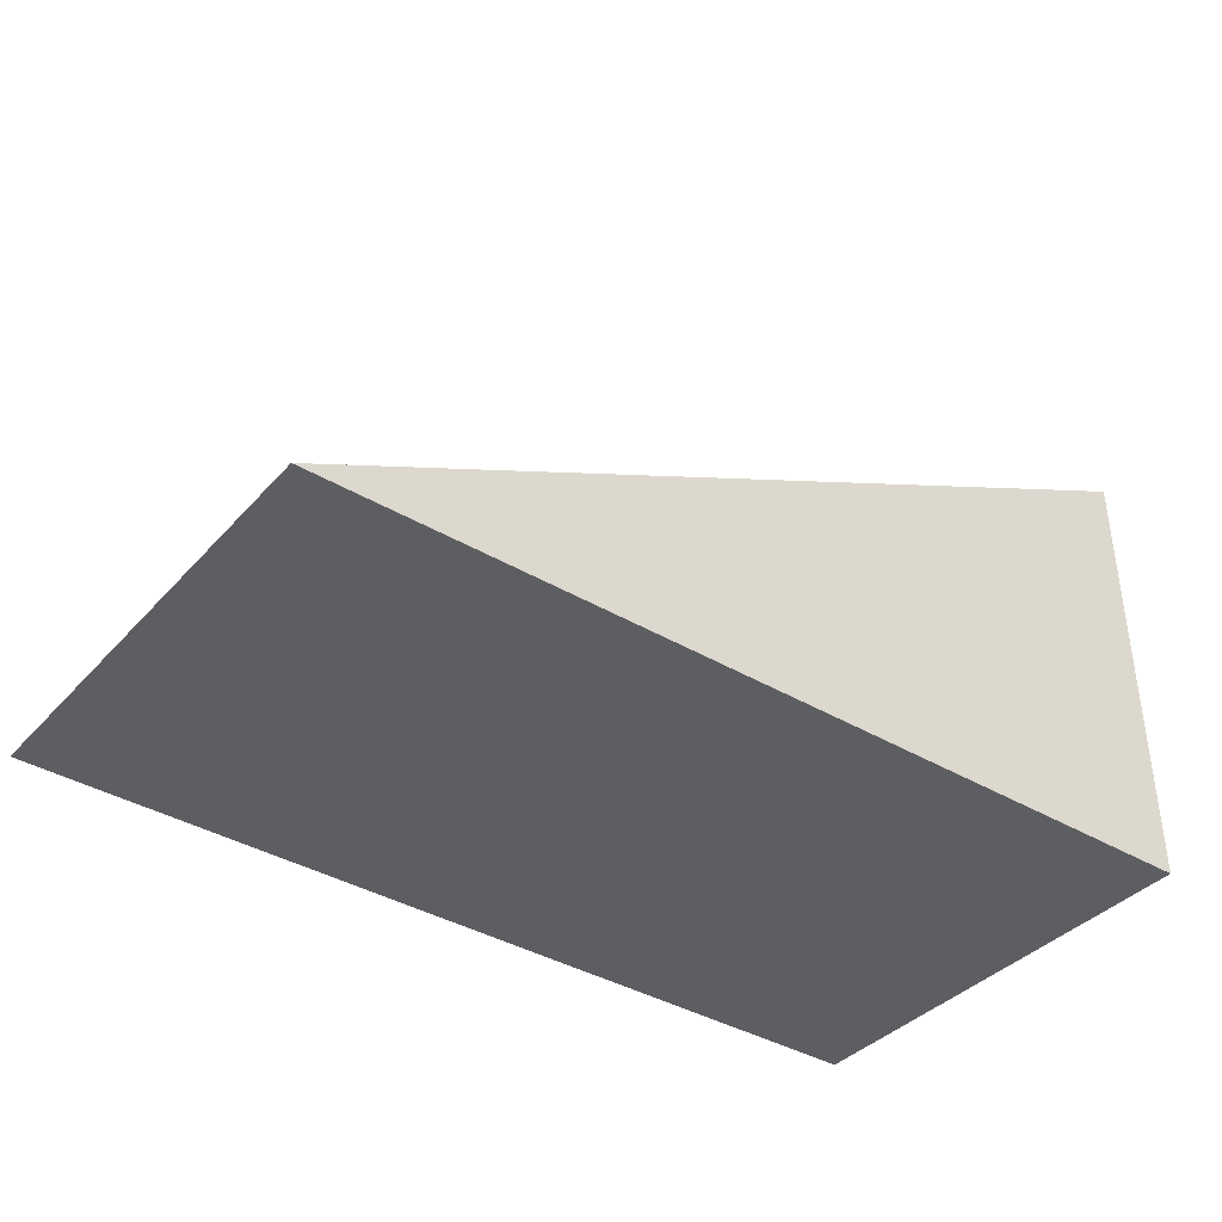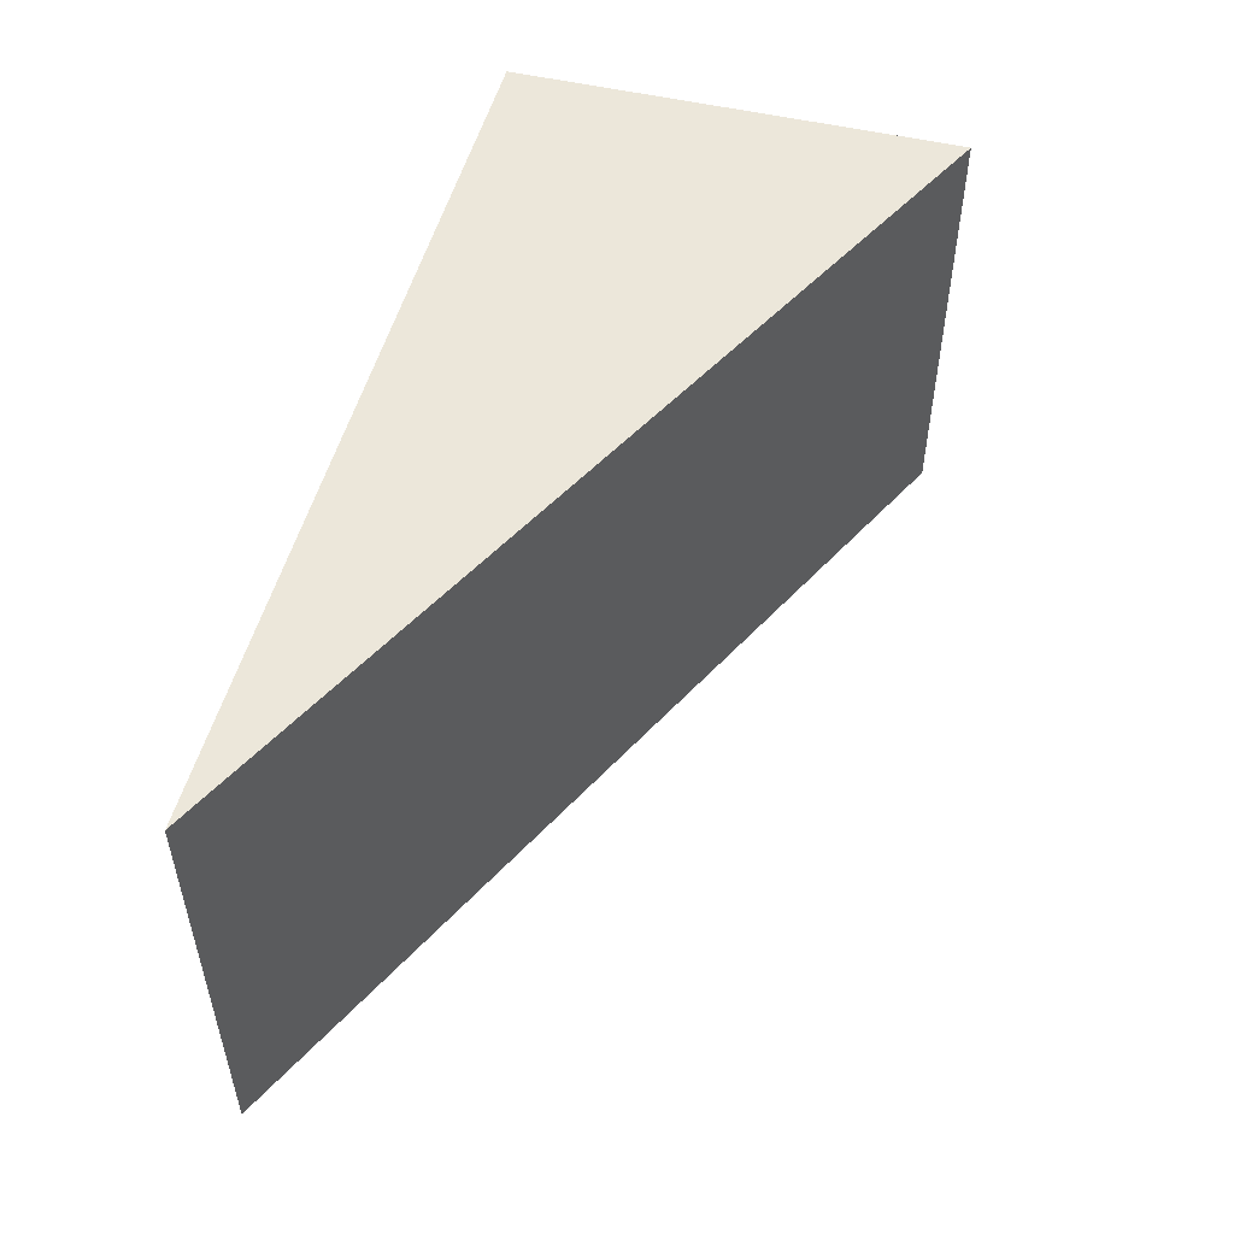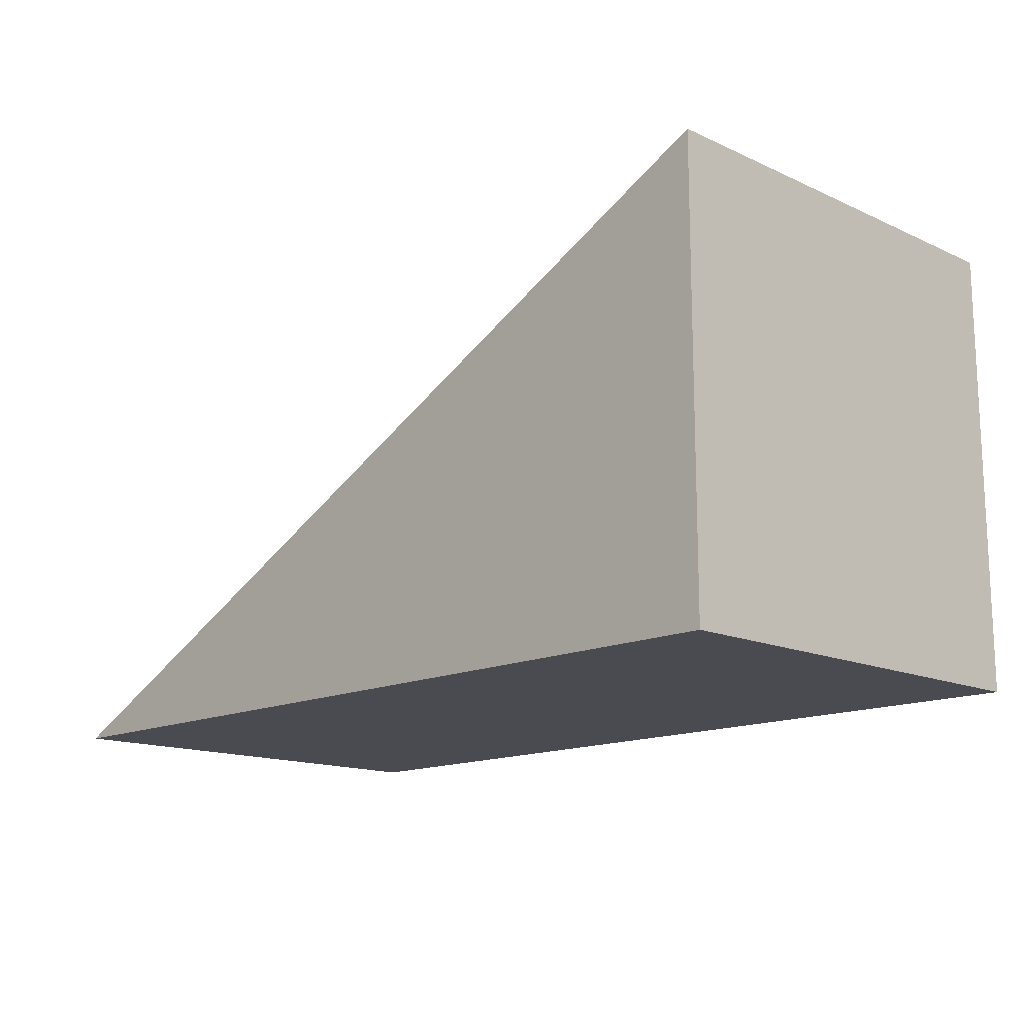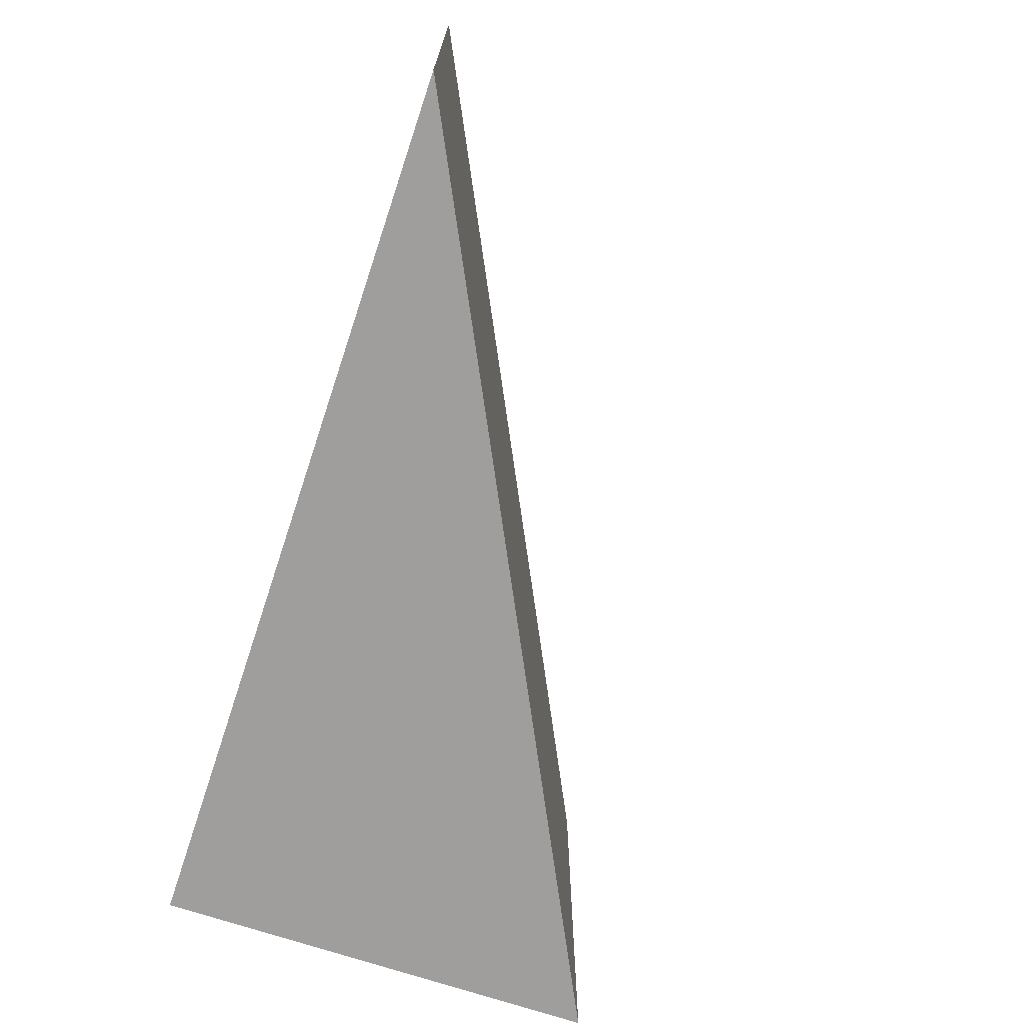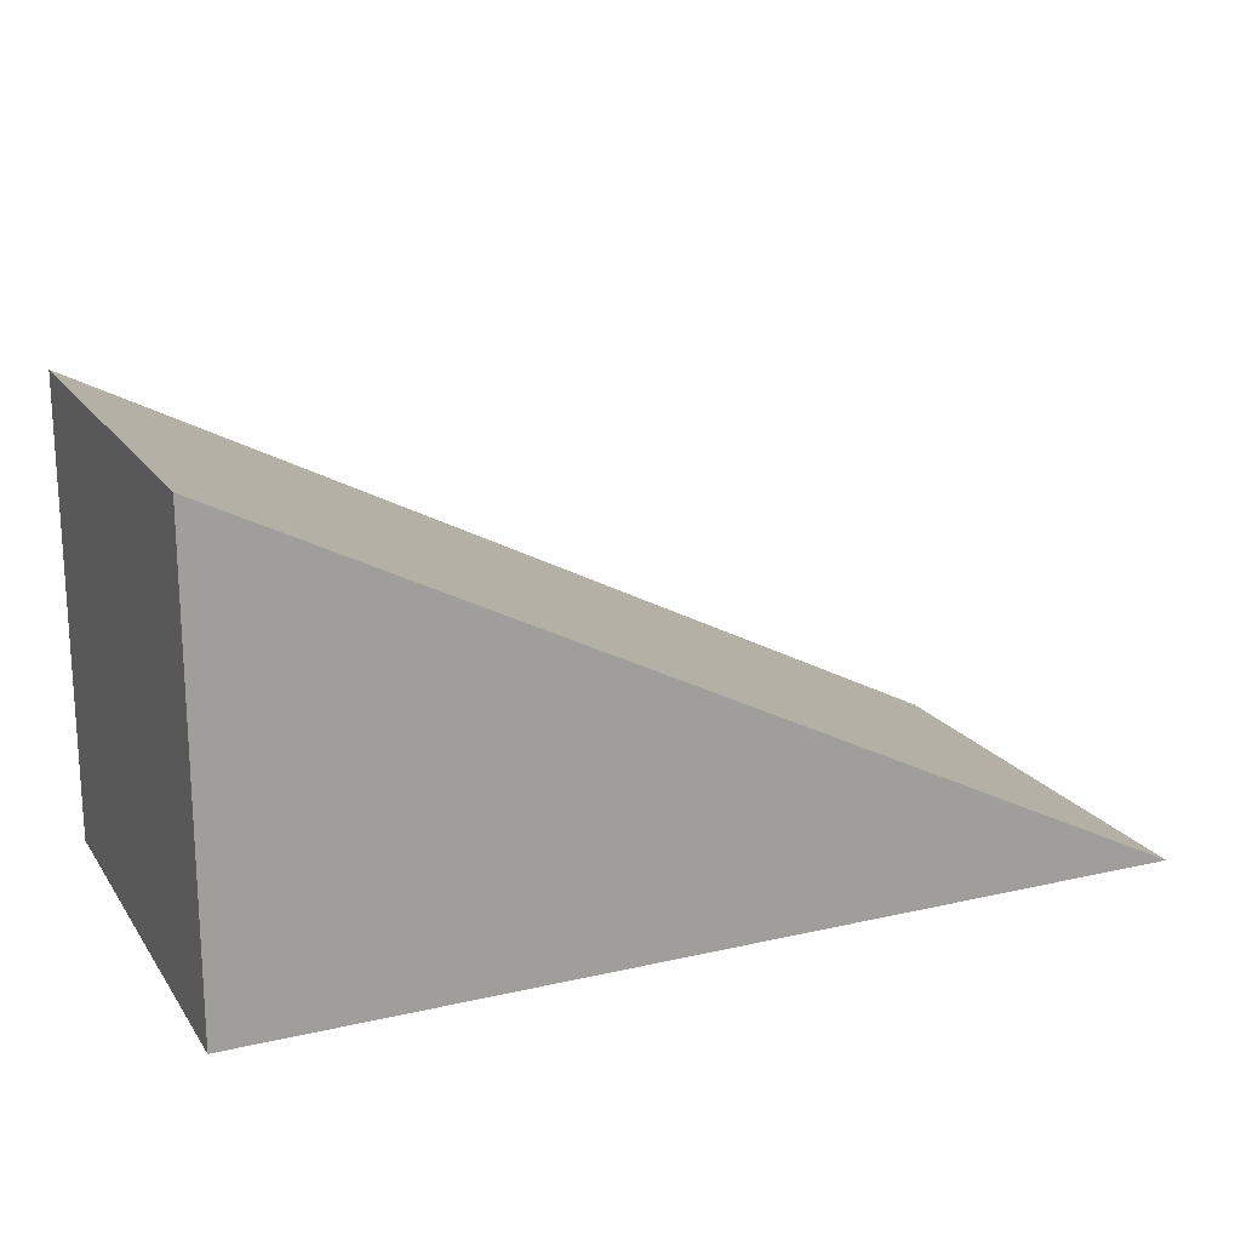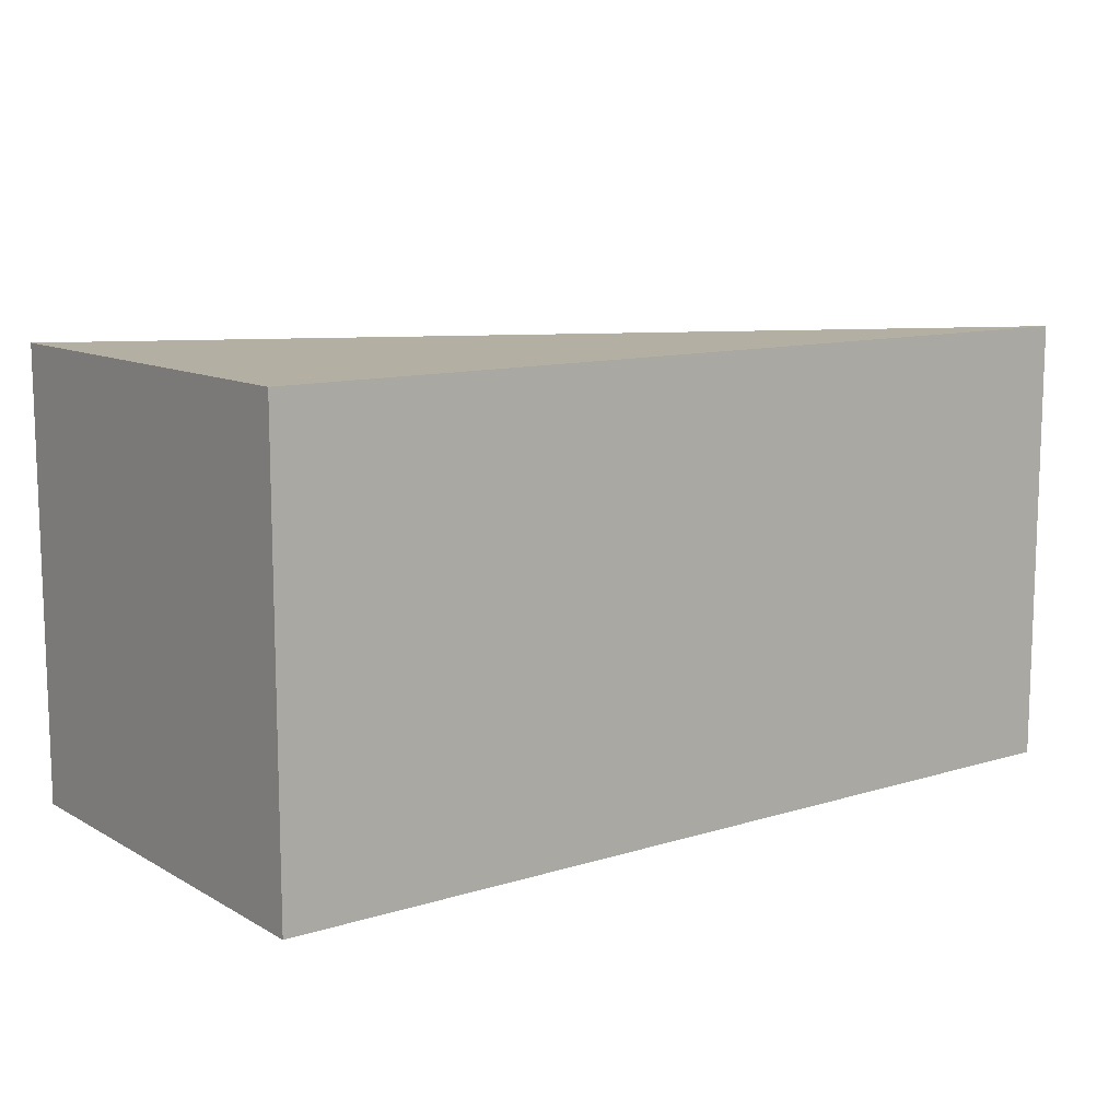
<metadata>
{"format":"obj","ext":"obj","renderer":"f3d","projection":"perspective","resolution":1024,"background":"white","views":[{"elev":-38.5,"azim":143.1,"up":"+Y"},{"elev":51.3,"azim":104.4,"up":"+Z"},{"elev":-14.6,"azim":-134.5,"up":"+Y"},{"elev":-71.0,"azim":71.5,"up":"+Z"},{"elev":18.3,"azim":-24.0,"up":"+Y"},{"elev":11.2,"azim":-36.9,"up":"+Z"}]}
</metadata>
<code>
o small_slope
v -0.5 1 0.5
v -0.5 1 -0.5
v 1.5 0 0.5
v 1.5 0 -0.5
v -0.5 0 0.5
v -0.5 0 -0.5
f 2 1 3 4
f 5 1 2 6
f 4 3 5 6
f 3 1 5
f 2 4 6

</code>
